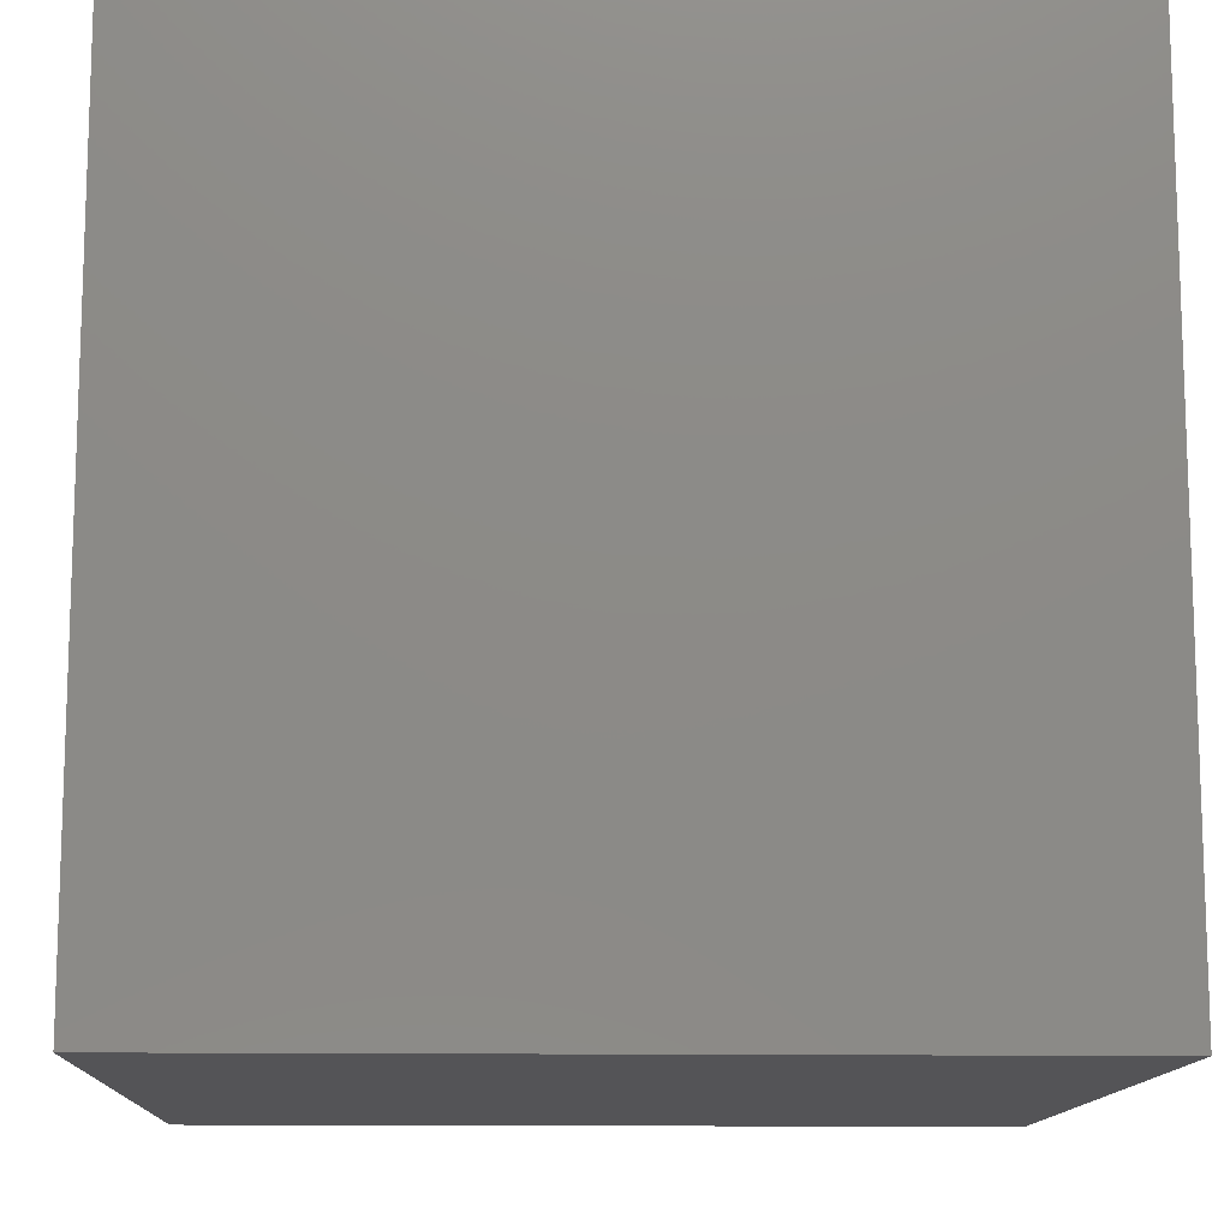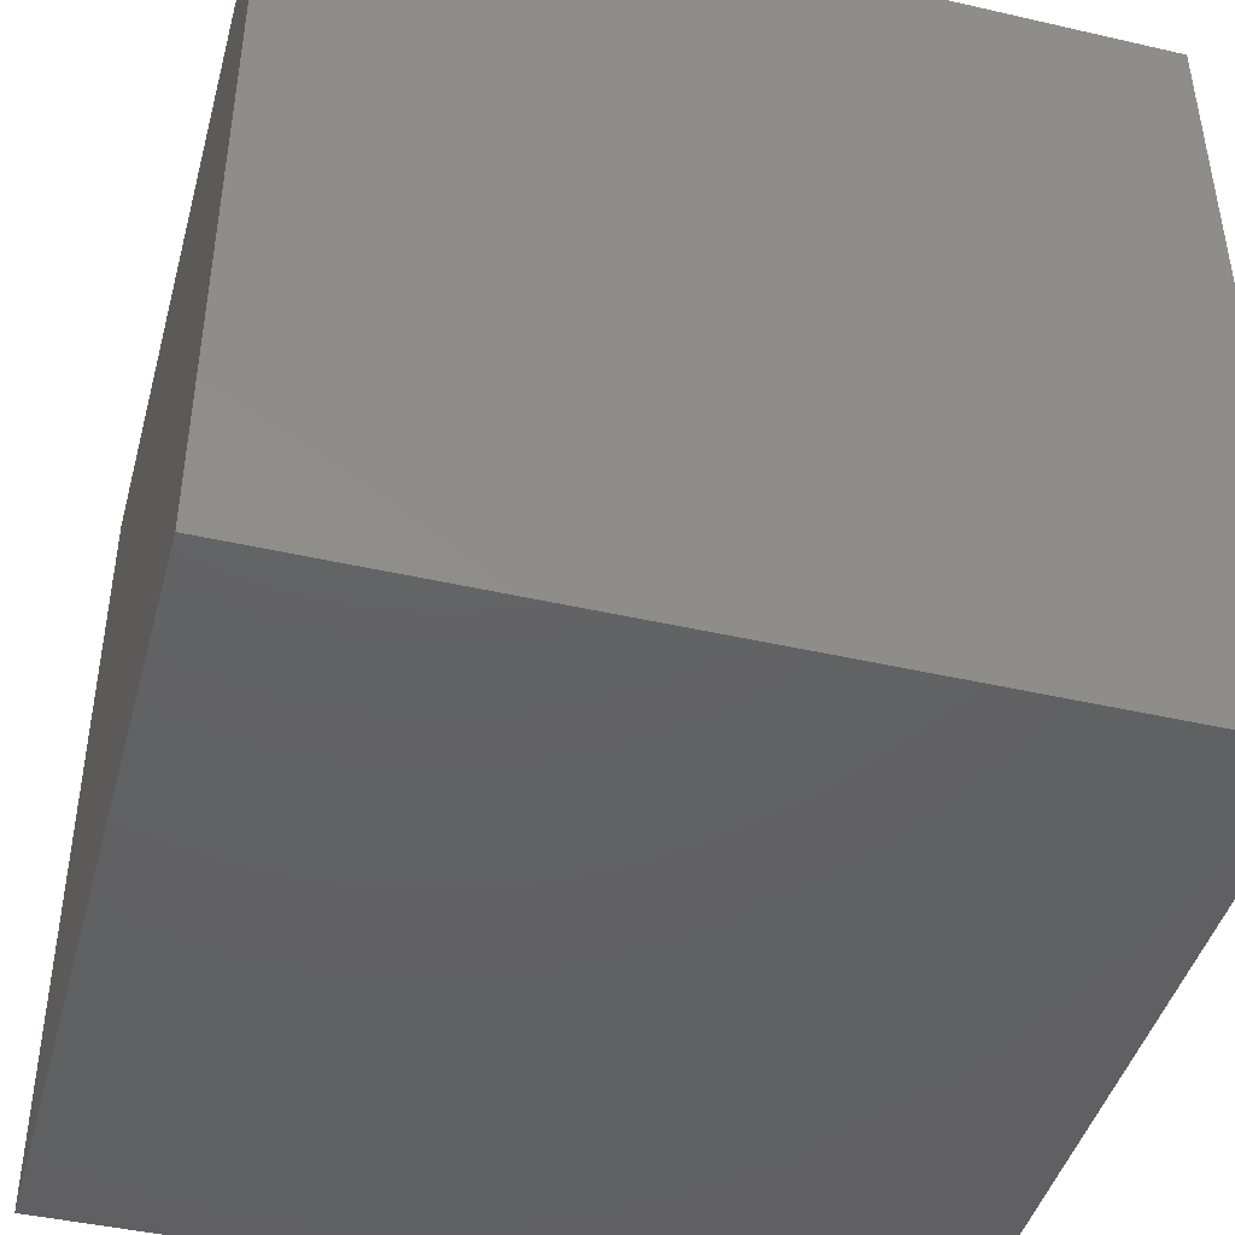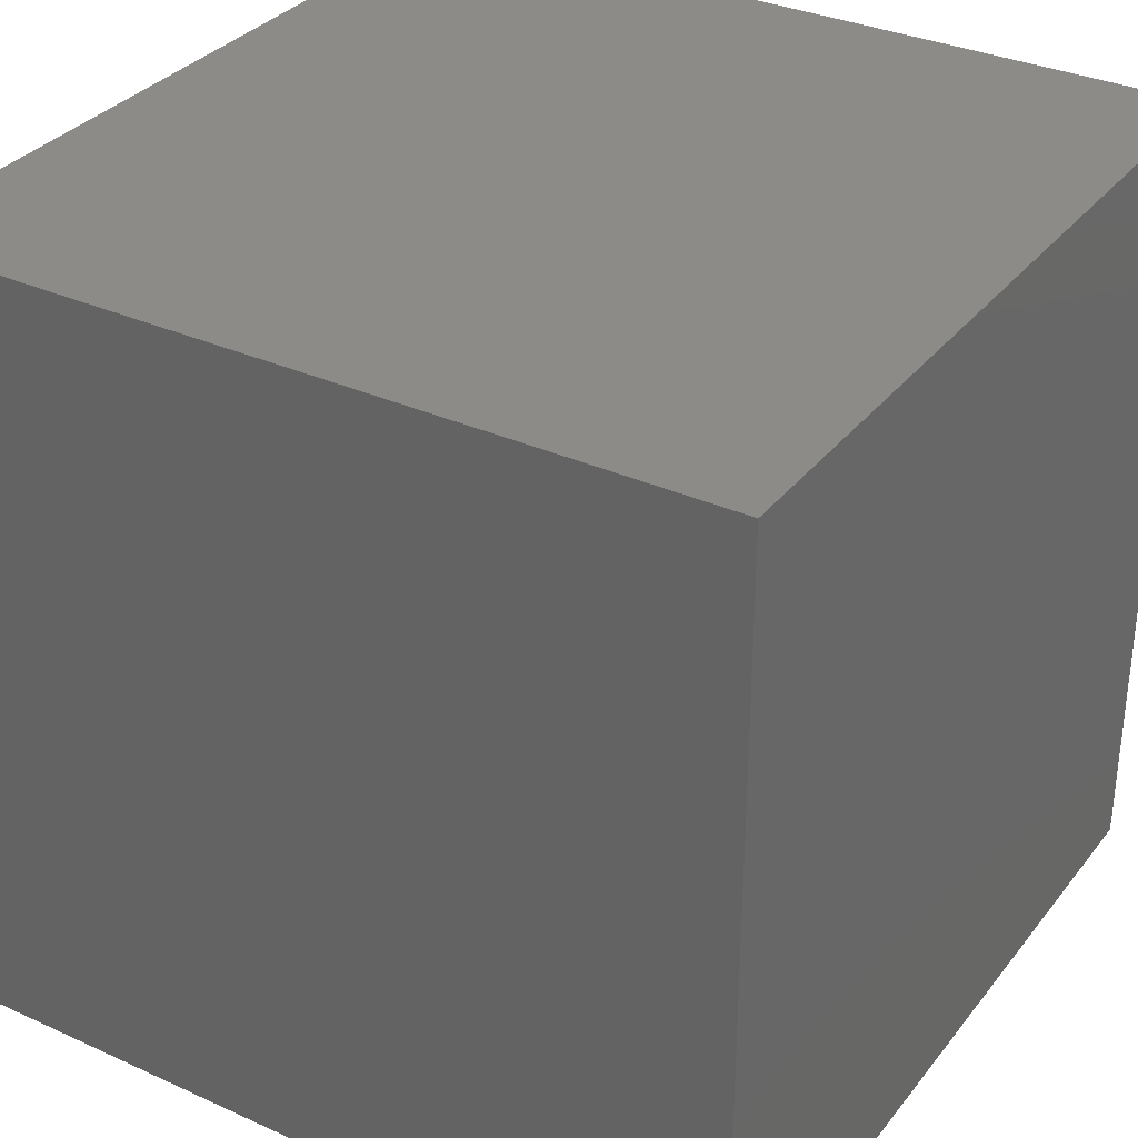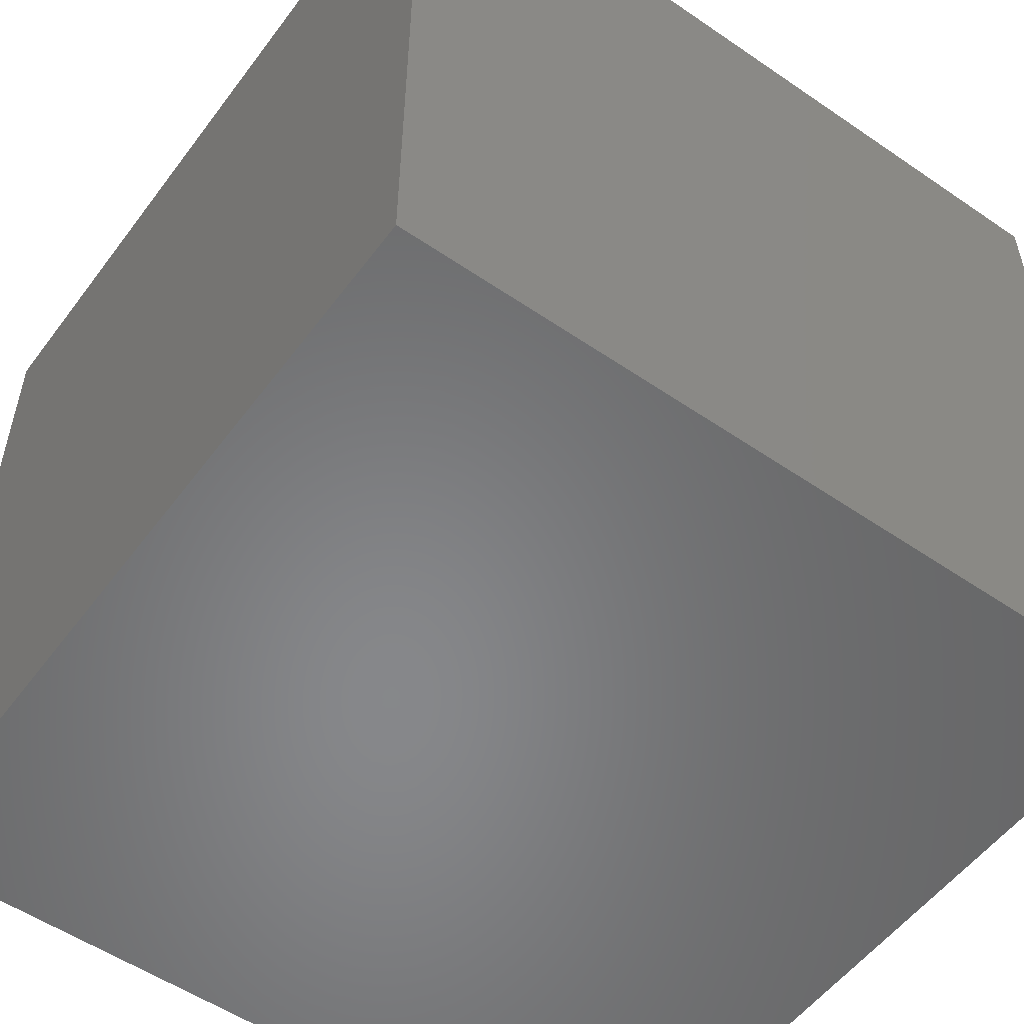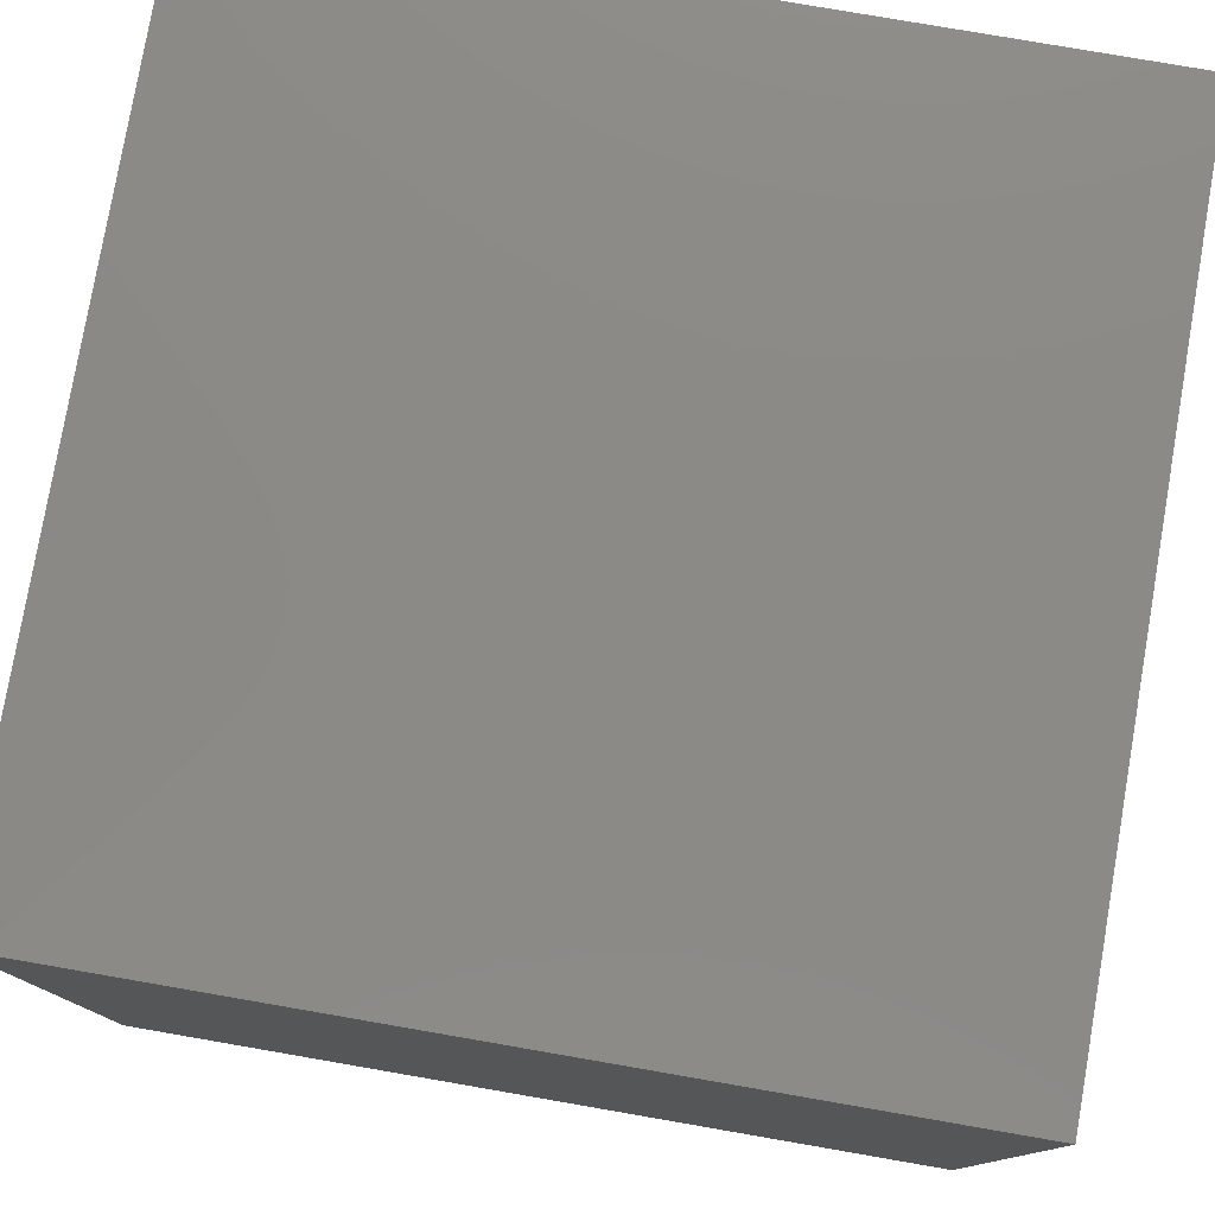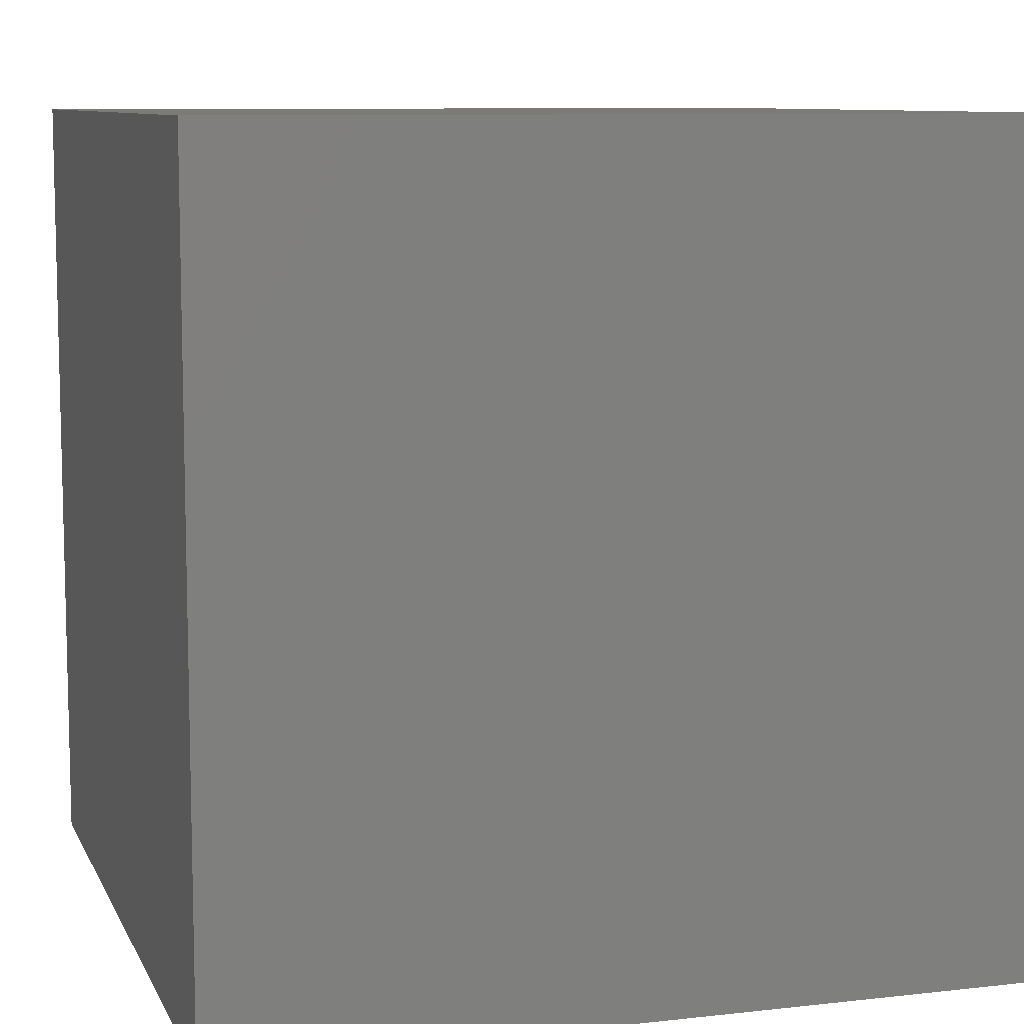
<metadata>
{"format":"stl","ext":"stl","renderer":"f3d","projection":"perspective","resolution":1024,"background":"white","views":[{"elev":-12.6,"azim":-92.1,"up":"+Y"},{"elev":-44.2,"azim":165.0,"up":"+Y"},{"elev":33.1,"azim":-58.1,"up":"+Y"},{"elev":-54.2,"azim":144.0,"up":"+Y"},{"elev":78.6,"azim":99.8,"up":"+Y"},{"elev":9.0,"azim":-16.8,"up":"+Z"}]}
</metadata>
<code>
# stl→obj: 8 verts, 12 faces
v 15 34 1
v 14 34 1
v 15 33 1
v 14 33 1
v 15 33 0
v 14 33 0
v 15 34 0
v 14 34 0
f 1 2 3
f 3 2 4
f 5 6 7
f 7 6 8
f 4 6 3
f 3 6 5
f 2 8 4
f 4 8 6
f 1 7 2
f 2 7 8
f 3 5 1
f 1 5 7

</code>
